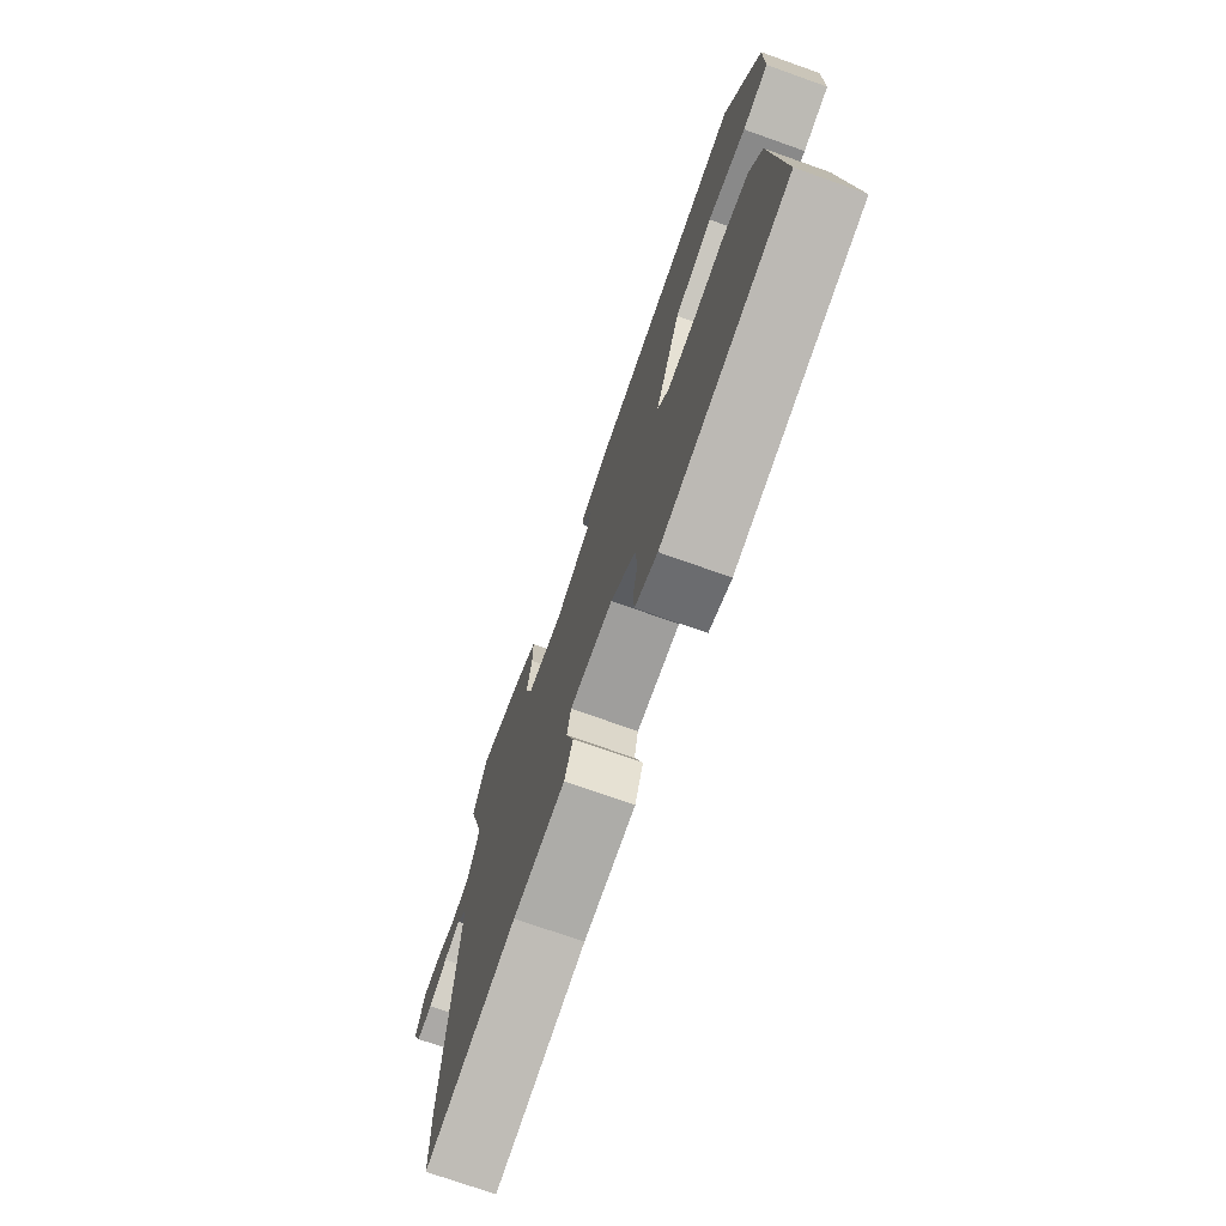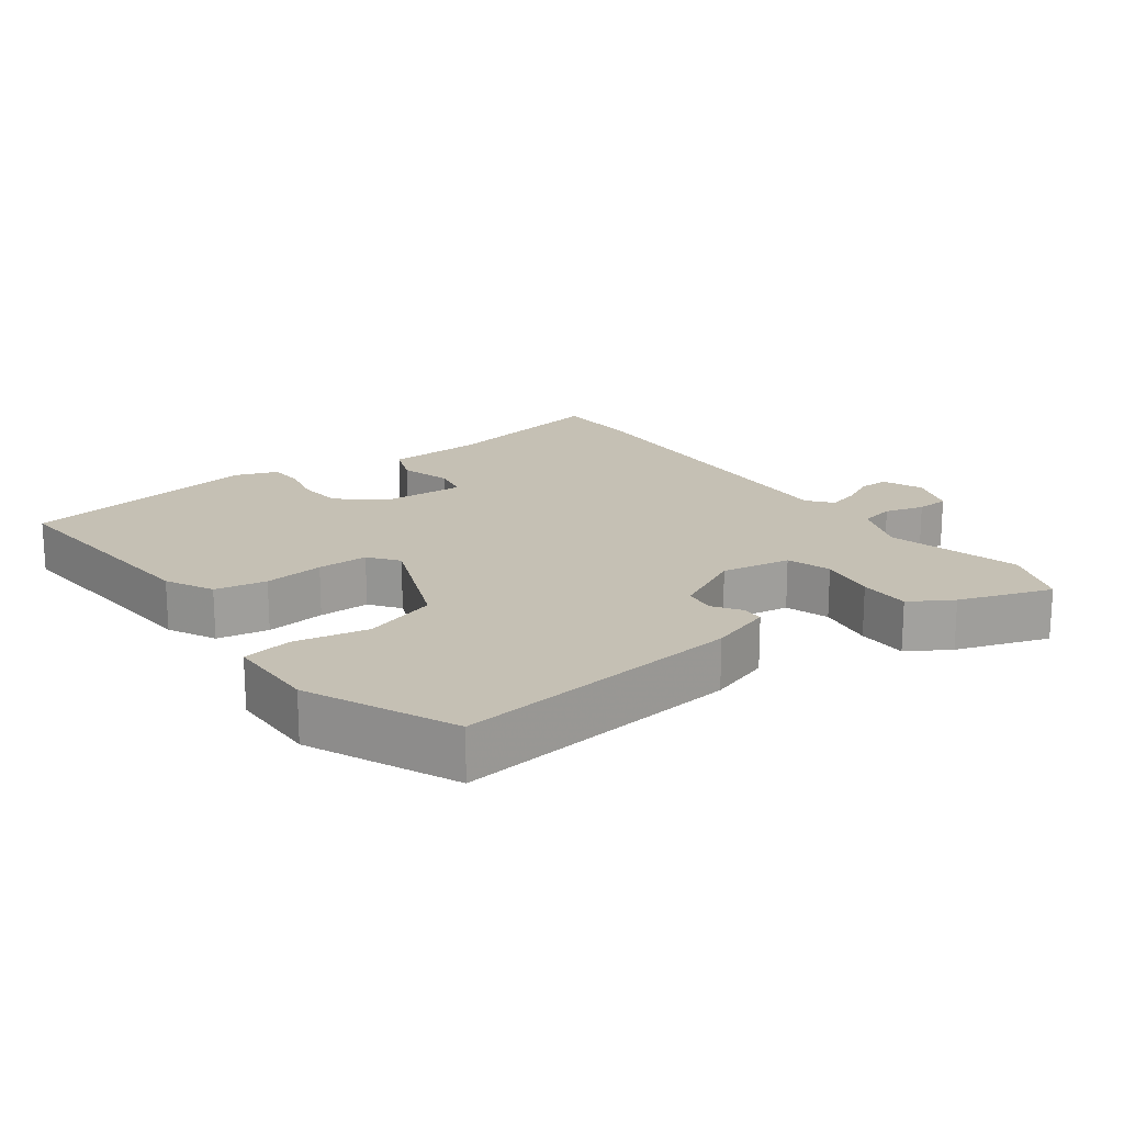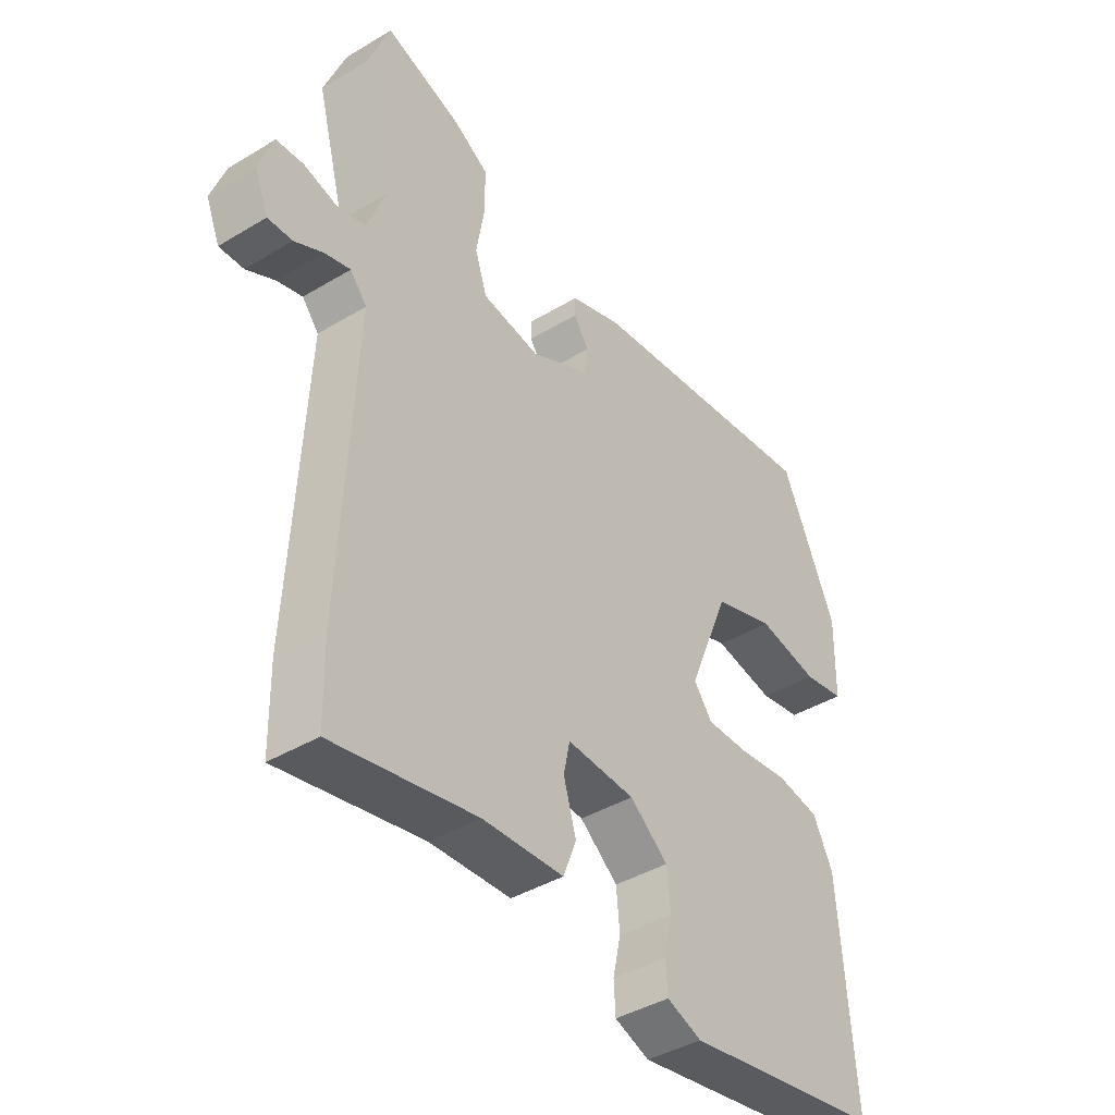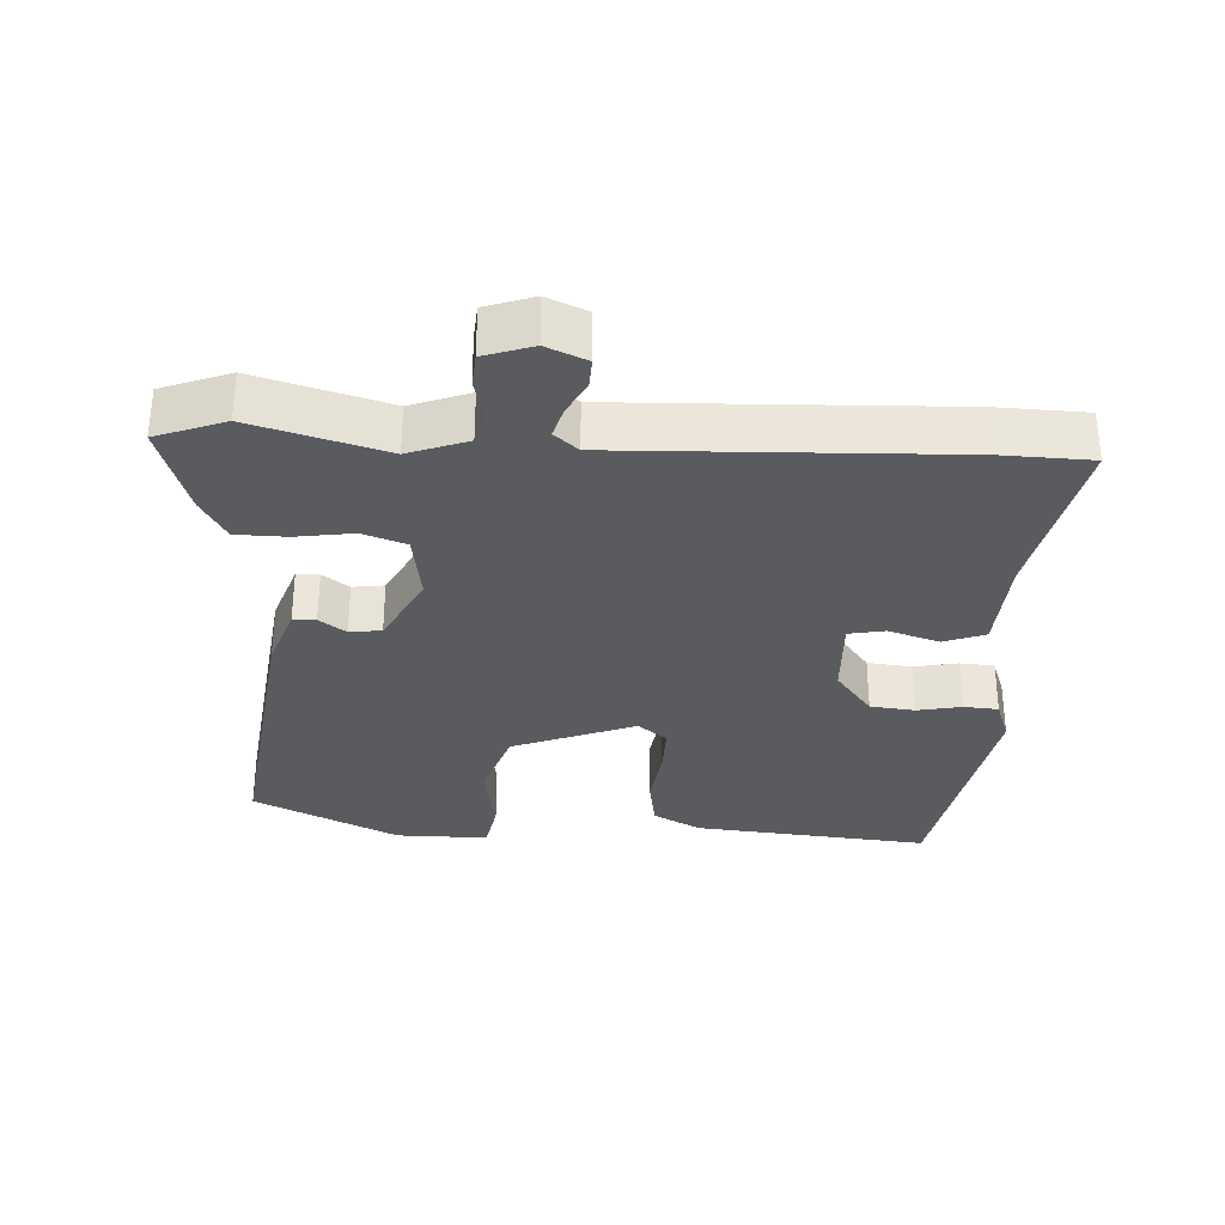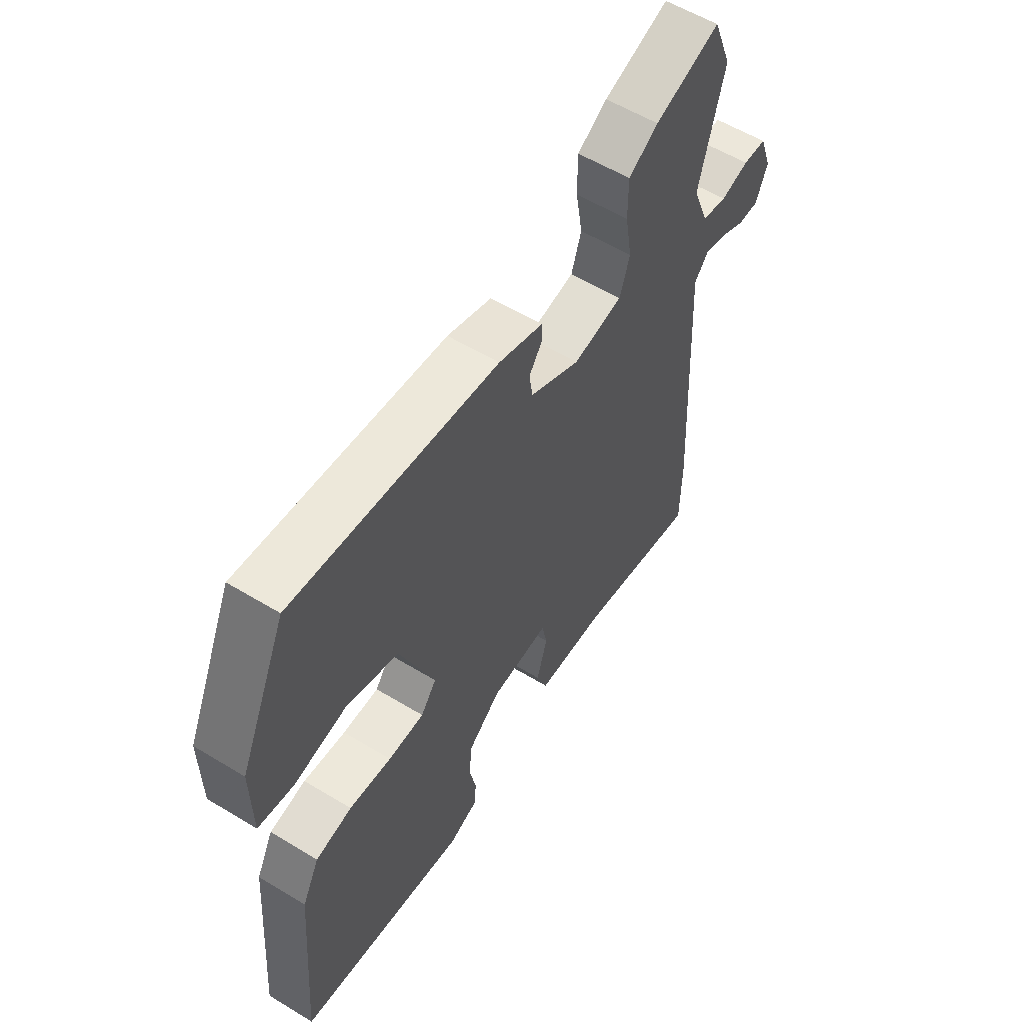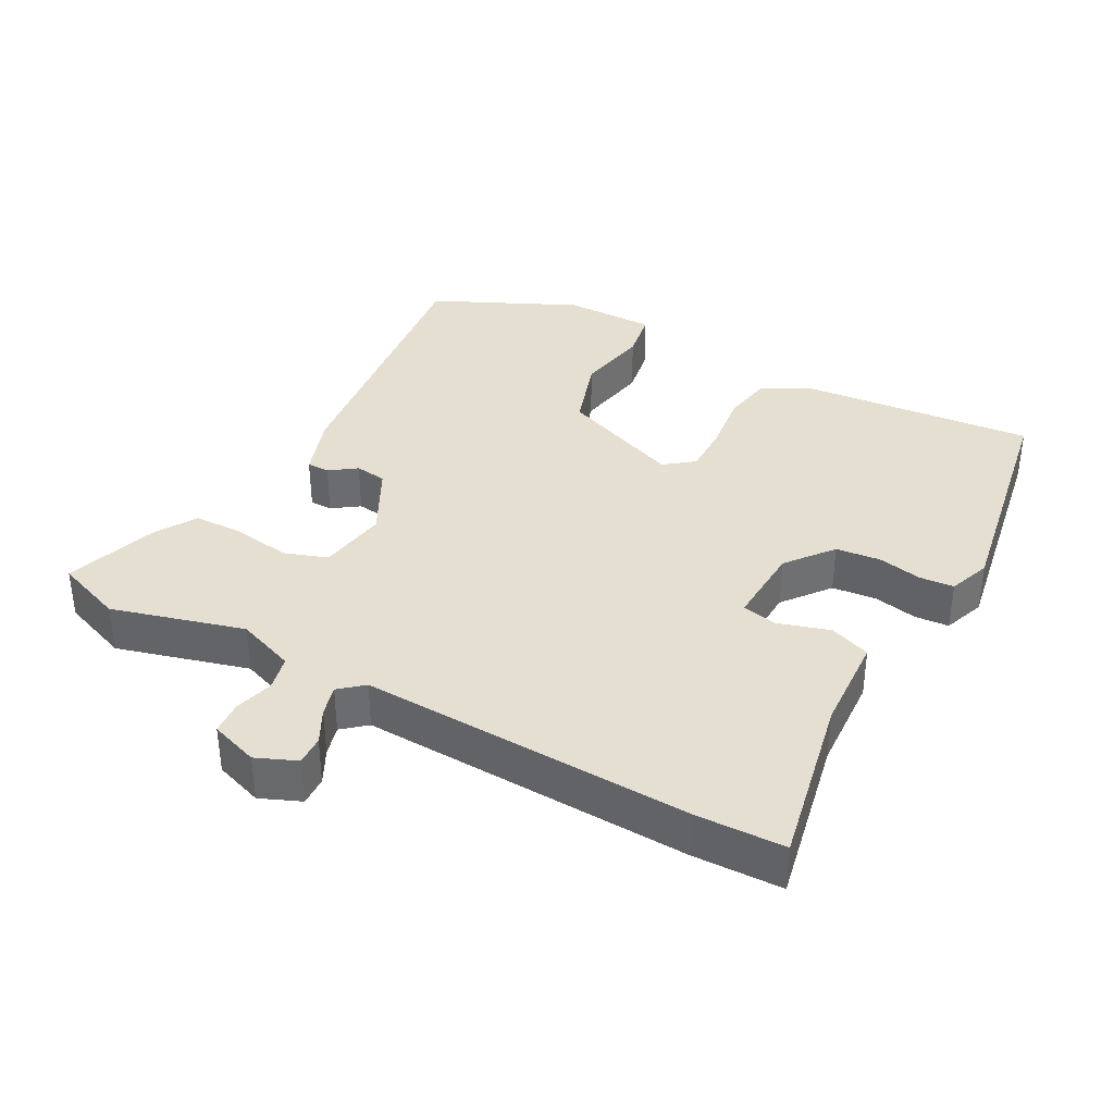
<metadata>
{"format":"obj","ext":"obj","renderer":"f3d","projection":"perspective","resolution":1024,"background":"white","views":[{"elev":-74.2,"azim":-109.5,"up":"+Z"},{"elev":18.4,"azim":-36.5,"up":"+Y"},{"elev":-40.9,"azim":126.3,"up":"+Z"},{"elev":-32.2,"azim":85.9,"up":"+Y"},{"elev":57.2,"azim":-57.7,"up":"+Z"},{"elev":36.7,"azim":117.8,"up":"+Y"}]}
</metadata>
<code>
v -0.432 0.07 0.514
v -0.012 0.07 0.467
v 0.079 0.07 0.437
v 0.08 0.07 0.404
v 0.053 0.07 0.365
v 0.06 0.07 0.319
v 0.163 0.07 0.267
v 0.264 0.07 0.284
v 0.285 0.07 0.347
v 0.271 0.07 0.43
v 0.271 0.07 0.504
v 0.332 0.07 0.541
v 0.466 0.07 0.587
v 0.505 0.07 0.488
v 0.454 0.07 0.295
v 0.487 0.07 0.21
v 0.538 0.07 0.199
v 0.595 0.07 0.215
v 0.643 0.07 0.212
v 0.668 0.07 0.142
v 0.644 0.07 0.083
v 0.601 0.07 0.084
v 0.551 0.07 0.109
v 0.506 0.07 0.121
v 0.477 0.07 0.086
v 0.502 0.07 -0.395
v 0.5 0.07 -0.525
v 0.249 0.07 -0.477
v 0.107 0.07 -0.471
v 0.084 0.07 -0.412
v 0.106 0.07 -0.337
v 0.095 0.07 -0.285
v -0.024 0.07 -0.292
v -0.091 0.07 -0.346
v -0.097 0.07 -0.411
v -0.083 0.07 -0.475
v -0.086 0.07 -0.525
v -0.147 0.07 -0.548
v -0.497 0.07 -0.491
v -0.471 0.07 -0.149
v -0.436 0.07 -0.08
v -0.361 0.07 -0.066
v -0.274 0.07 -0.076
v -0.2 0.07 -0.076
v -0.168 0.07 -0.033
v -0.24 0.07 0.143
v -0.347 0.07 0.177
v -0.454 0.07 0.156
v -0.526 0.07 0.168
v -0.528 0.07 0.302
v -0.432 0 0.514
v -0.012 0 0.467
v 0.079 0 0.437
v 0.08 0 0.404
v 0.053 0 0.365
v 0.06 0 0.319
v 0.163 0 0.267
v 0.264 0 0.284
v 0.285 0 0.347
v 0.271 0 0.43
v 0.271 0 0.504
v 0.332 0 0.541
v 0.466 0 0.587
v 0.505 0 0.488
v 0.454 0 0.295
v 0.487 0 0.21
v 0.538 0 0.199
v 0.595 0 0.215
v 0.643 0 0.212
v 0.668 0 0.142
v 0.644 0 0.083
v 0.601 0 0.084
v 0.551 0 0.109
v 0.506 0 0.121
v 0.477 0 0.086
v 0.502 0 -0.395
v 0.5 0 -0.525
v 0.249 0 -0.477
v 0.107 0 -0.471
v 0.084 0 -0.412
v 0.106 0 -0.337
v 0.095 0 -0.285
v -0.024 0 -0.292
v -0.091 0 -0.346
v -0.097 0 -0.411
v -0.083 0 -0.475
v -0.086 0 -0.525
v -0.147 0 -0.548
v -0.497 0 -0.491
v -0.471 0 -0.149
v -0.436 0 -0.08
v -0.361 0 -0.066
v -0.274 0 -0.076
v -0.2 0 -0.076
v -0.168 0 -0.033
v -0.24 0 0.143
v -0.347 0 0.177
v -0.454 0 0.156
v -0.526 0 0.168
v -0.528 0 0.302
f 47 48 49 50
f 46 47 50 1
f 40 41 42 43
f 40 43 44
f 39 40 44
f 38 39 44 45
f 35 36 37 38
f 34 35 38 45
f 28 29 30 31
f 28 31 32
f 25 26 27 28
f 25 28 32
f 24 25 32 33
f 20 21 22 23
f 20 23 24
f 17 18 19 20
f 16 17 20 24
f 15 16 24 33
f 9 10 11 12
f 9 12 13 14
f 2 3 4 5
f 46 1 2 5
f 45 46 5 6
f 8 9 14 15
f 7 8 15 33
f 33 34 45
f 6 7 33 45
f 100 99 98 97
f 51 100 97 96
f 93 92 91 90
f 94 93 90
f 94 90 89
f 95 94 89 88
f 88 87 86 85
f 95 88 85 84
f 81 80 79 78
f 82 81 78
f 78 77 76 75
f 82 78 75
f 83 82 75 74
f 73 72 71 70
f 74 73 70
f 70 69 68 67
f 74 70 67 66
f 83 74 66 65
f 62 61 60 59
f 64 63 62 59
f 55 54 53 52
f 55 52 51 96
f 56 55 96 95
f 65 64 59 58
f 83 65 58 57
f 95 84 83
f 95 83 57 56
f 1 51 52 2
f 2 52 53 3
f 3 53 54 4
f 4 54 55 5
f 5 55 56 6
f 6 56 57 7
f 7 57 58 8
f 8 58 59 9
f 9 59 60 10
f 10 60 61 11
f 11 61 62 12
f 12 62 63 13
f 13 63 64 14
f 14 64 65 15
f 15 65 66 16
f 16 66 67 17
f 17 67 68 18
f 18 68 69 19
f 19 69 70 20
f 20 70 71 21
f 21 71 72 22
f 22 72 73 23
f 23 73 74 24
f 24 74 75 25
f 25 75 76 26
f 26 76 77 27
f 27 77 78 28
f 28 78 79 29
f 29 79 80 30
f 30 80 81 31
f 31 81 82 32
f 32 82 83 33
f 33 83 84 34
f 34 84 85 35
f 35 85 86 36
f 36 86 87 37
f 37 87 88 38
f 38 88 89 39
f 39 89 90 40
f 40 90 91 41
f 41 91 92 42
f 42 92 93 43
f 43 93 94 44
f 44 94 95 45
f 45 95 96 46
f 46 96 97 47
f 47 97 98 48
f 48 98 99 49
f 49 99 100 50
f 50 100 51 1

</code>
